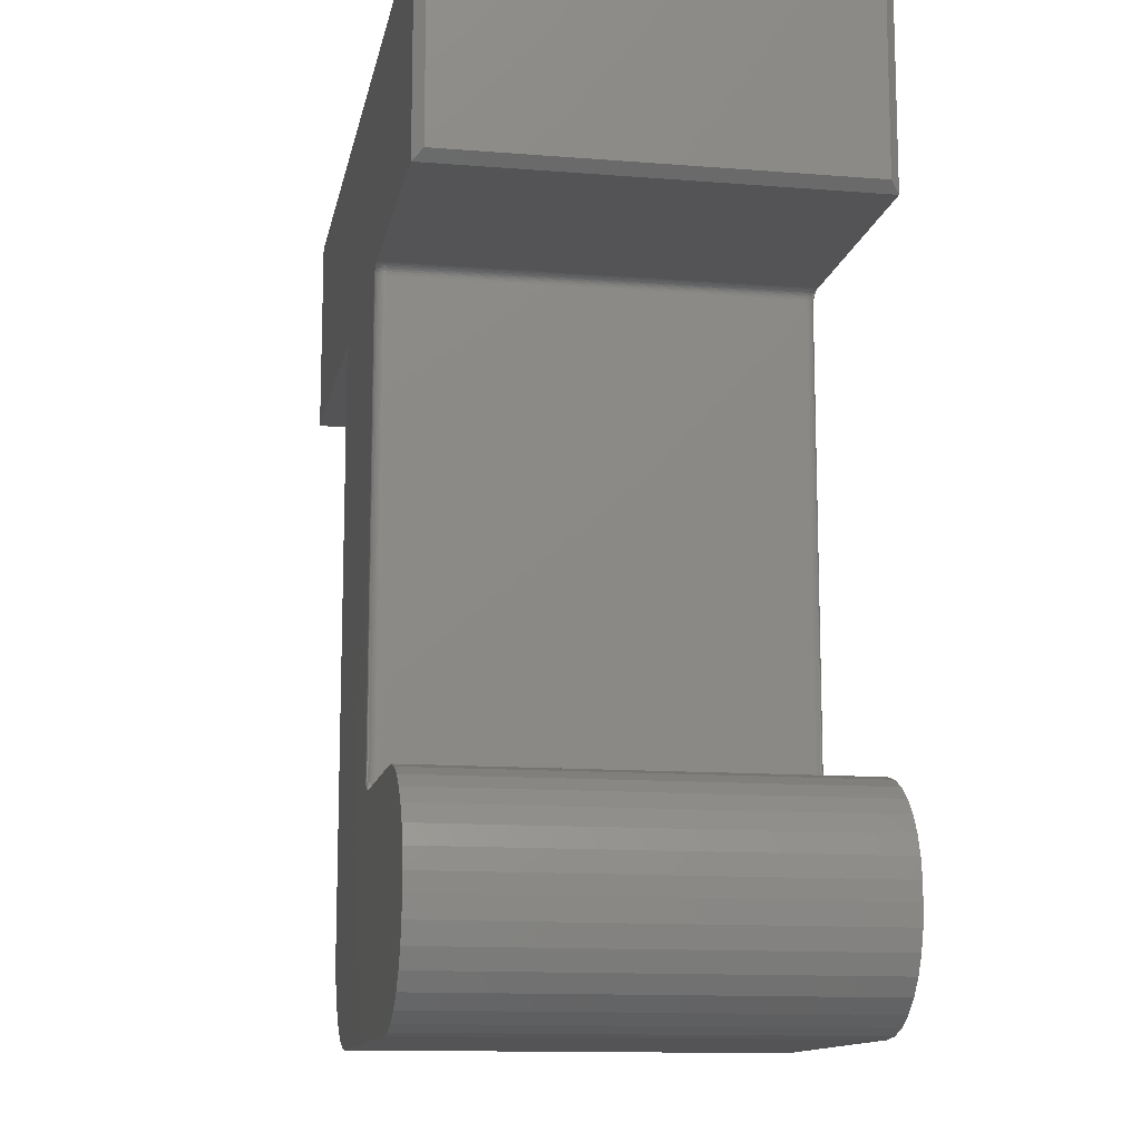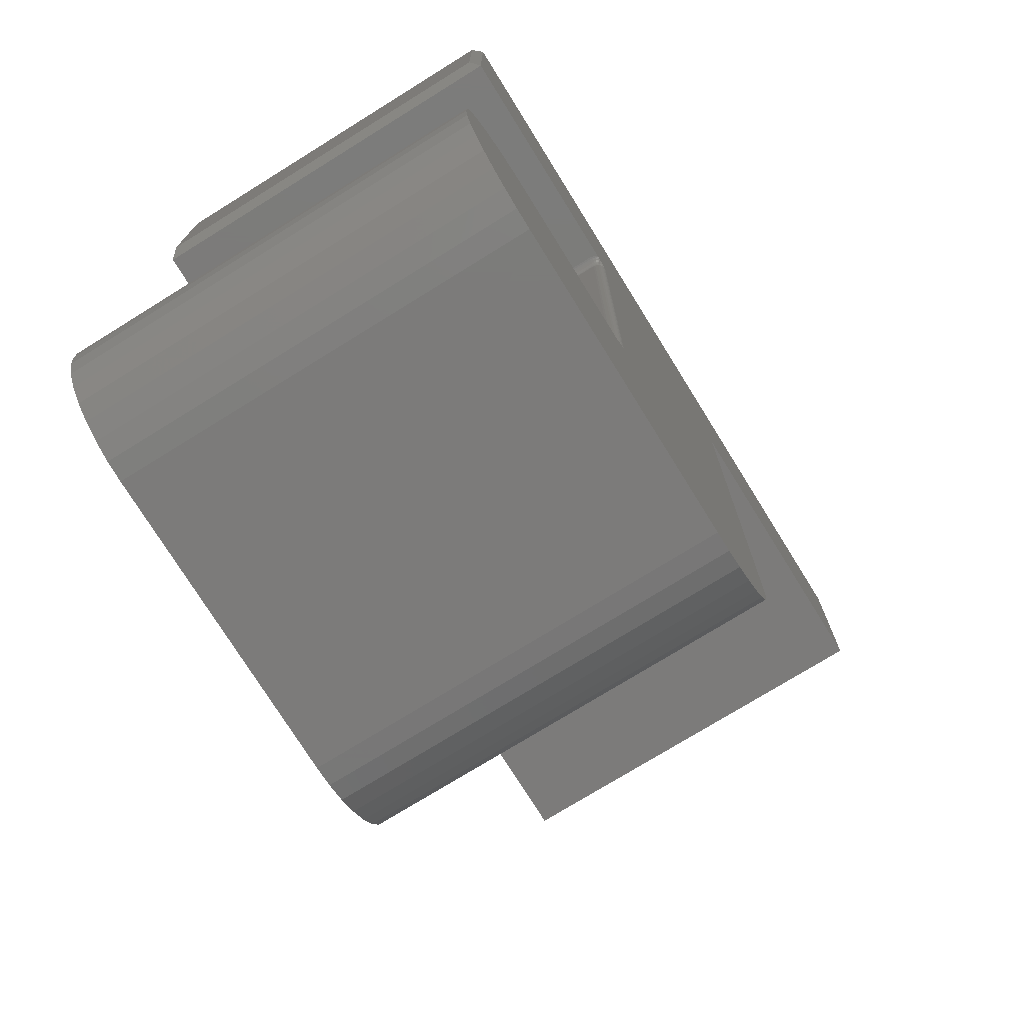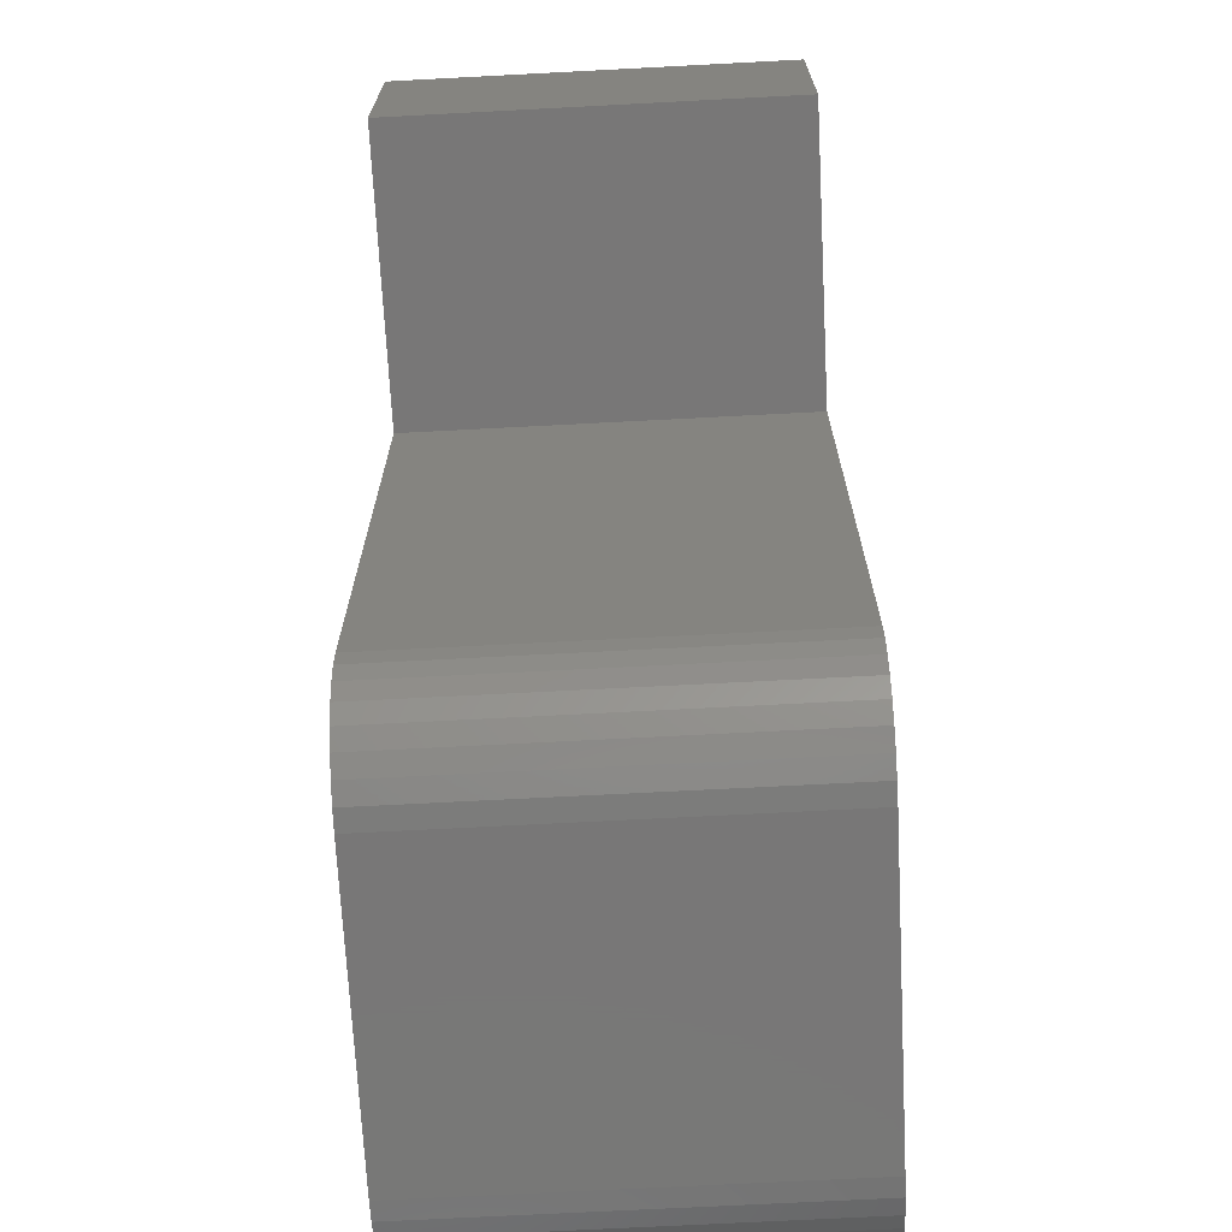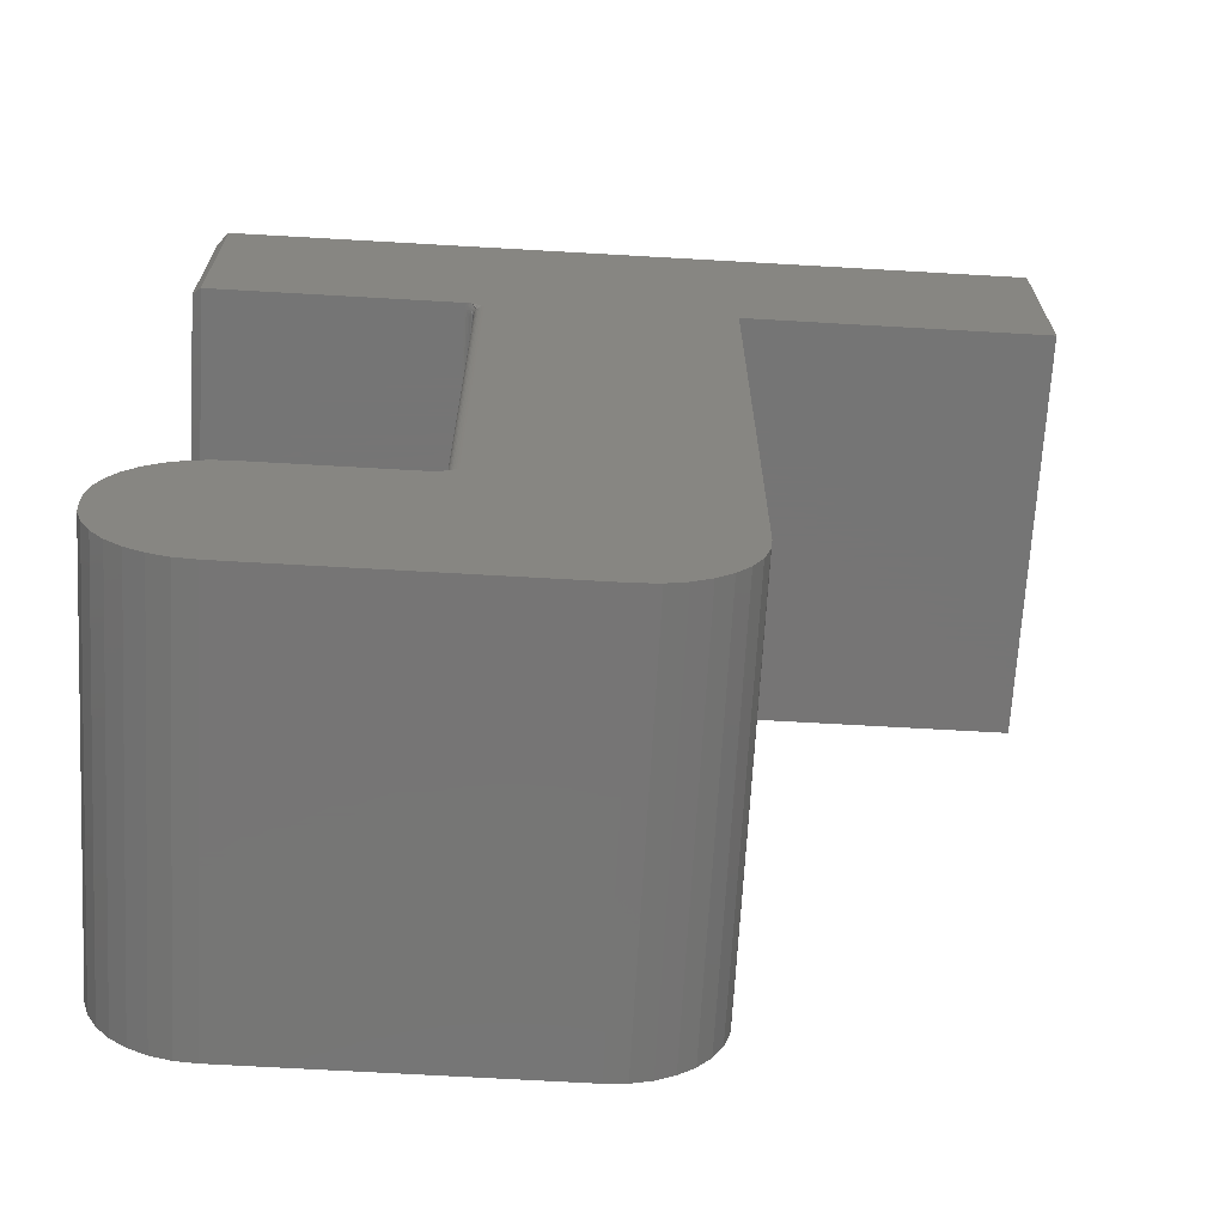
<metadata>
{"format":"stl","ext":"stl","renderer":"f3d","projection":"perspective","resolution":1024,"background":"white","views":[{"elev":-12.5,"azim":-100.6,"up":"+Y"},{"elev":-74.7,"azim":-58.2,"up":"+Y"},{"elev":-70.1,"azim":93.0,"up":"+Y"},{"elev":-67.9,"azim":-3.3,"up":"+Y"}]}
</metadata>
<code>
# stl→obj: 260 verts, 516 faces
v 0.2296 -0.1782 0
v 0.2296 -0.5632 0
v 0.2281 -0.1782 0.0001501
v 0.2281 -0.5632 0.0001501
v 0.2266 -0.1782 0.0005947
v 0.2266 -0.5632 0.0005947
v 0.2253 -0.1782 0.001317
v 0.2253 -0.5632 0.001317
v 0.2241 -0.1782 0.002288
v 0.2241 -0.5632 0.002288
v 0.2231 -0.1782 0.003472
v 0.2231 -0.5632 0.003472
v 0.2224 -0.1782 0.004823
v 0.2224 -0.5632 0.004823
v 0.2219 -0.1782 0.006288
v 0.2219 -0.5632 0.006288
v 0.2218 -0.1782 0.007812
v 0.2218 -0.5632 0.007812
v 0.2218 -0.1782 0.3359
v 0.2218 -0.5632 0.3359
v 0.2219 -0.1782 0.3375
v 0.2219 -0.5632 0.3375
v 0.2224 -0.1782 0.3389
v 0.2224 -0.5632 0.3389
v 0.2231 -0.1782 0.3403
v 0.2231 -0.5632 0.3403
v 0.2241 -0.1782 0.3415
v 0.2241 -0.5632 0.3415
v 0.2253 -0.1782 0.3424
v 0.2253 -0.5632 0.3424
v 0.2266 -0.1782 0.3432
v 0.2266 -0.5632 0.3432
v 0.2281 -0.1782 0.3436
v 0.2281 -0.5632 0.3436
v 0.2296 -0.1782 0.3438
v 0.2296 -0.5632 0.3438
v 0.007812 -0.1704 0
v 0.2161 -0.1704 0
v 0.2149 -0.1704 0.002468
v 0.2142 -0.1704 0.005099
v 0.214 -0.1704 0.007812
v 0.007812 -0.1704 0.3438
v 0.214 -0.1704 0.3359
v 0.2142 -0.1704 0.3387
v 0.2149 -0.1704 0.3413
v 0.2161 -0.1704 0.3438
v 0.08586 -0.5711 0.3438
v 0.0541 -0.5759 0.3438
v 0.2161 -0.5711 0.3438
v 0.06973 -0.5719 0.3438
v 0.08586 -0.7499 0.3438
v 0.3602 -0.7483 0.3438
v 0.06911 -0.7483 0.3438
v 0.3434 -0.7499 0.3438
v 0.3911 -0.7354 0.3438
v 0.053 -0.7434 0.3438
v 0.3763 -0.7434 0.3438
v 0.4293 -0.1704 0.3438
v 0.2203 -0.1712 0.3438
v 0.2231 -0.1726 0.3438
v 0.2269 -0.1756 0.3438
v 0.4293 -0.5711 0.3438
v 0.6797 0.001316 0.3438
v 0.007812 0.001316 0.3438
v 0.2175 -0.1705 0.3438
v 0.2189 -0.1708 0.3438
v 0.6797 -0.1704 0.3438
v 0.03954 -0.5829 0.3438
v 0.02663 -0.5926 0.3438
v 0.01585 -0.6046 0.3438
v 0.007632 -0.6185 0.3438
v 0.002279 -0.6338 0.3438
v 0 -0.6498 0.3438
v 1.388e-17 -0.6641 0.3438
v 0.4293 -0.6641 0.3438
v 0.2244 -0.568 0.3438
v 0.2217 -0.5696 0.3438
v 0.2203 -0.5702 0.3438
v 0.2189 -0.5707 0.3438
v 0.2175 -0.571 0.3438
v 0.4276 -0.6808 0.3438
v 0.00165 -0.6808 0.3438
v 0.4227 -0.6969 0.3438
v 0.006535 -0.6969 0.3438
v 0.4148 -0.7118 0.3438
v 0.01447 -0.7118 0.3438
v 0.4041 -0.7248 0.3438
v 0.02515 -0.7248 0.3438
v 0.03816 -0.7354 0.3438
v 0.2161 -0.5711 0
v 0.0541 -0.5759 0
v 0.08586 -0.5711 0
v 0.06973 -0.5719 0
v 0.06911 -0.7483 0
v 0.3602 -0.7483 0
v 0.08586 -0.7499 0
v 0.3434 -0.7499 0
v 0.3763 -0.7434 0
v 0.053 -0.7434 0
v 0.3911 -0.7354 0
v 0.4293 -0.1704 0
v 0.4293 -0.5711 0
v 0.2244 -0.1735 0
v 0.2217 -0.1718 0
v 0.2203 -0.1712 0
v 0.6797 0.001316 0
v 0.6797 -0.1704 0
v 0.2189 -0.1708 0
v 0.2175 -0.1705 0
v 0.007812 0.001316 6.939e-18
v 0.4293 -0.6641 0
v 1.388e-17 -0.6641 0
v 0 -0.6498 0
v 0.002279 -0.6338 0
v 0.007632 -0.6185 0
v 0.01585 -0.6046 0
v 0.02663 -0.5926 0
v 0.03954 -0.5829 0
v 0.2175 -0.571 0
v 0.2189 -0.5707 0
v 0.2203 -0.5702 0
v 0.2231 -0.5689 0
v 0.2269 -0.5659 0
v 0.03816 -0.7354 0
v 0.02515 -0.7248 0
v 0.4041 -0.7248 0
v 0.01447 -0.7118 0
v 0.4148 -0.7118 0
v 0.006535 -0.6969 0
v 0.4227 -0.6969 0
v 0.00165 -0.6808 0
v 0.4276 -0.6808 0
v 0.2266 -0.1767 0.3433
v 0.2202 -0.1717 0.3422
v 0.2212 -0.1727 0.3415
v 0.222 -0.1739 0.341
v 0.2226 -0.1752 0.3406
v 0.223 -0.1767 0.3404
v 0.2195 -0.1727 0.3359
v 0.2185 -0.1717 0.3381
v 0.2183 -0.1717 0.3359
v 0.2172 -0.171 0.3384
v 0.217 -0.171 0.3359
v 0.2158 -0.1705 0.3387
v 0.2155 -0.1705 0.3359
v 0.2197 -0.1727 0.3379
v 0.2205 -0.1739 0.3359
v 0.2207 -0.1739 0.3377
v 0.2212 -0.1752 0.3359
v 0.2214 -0.1752 0.3376
v 0.2216 -0.1767 0.3359
v 0.2218 -0.1767 0.3375
v 0.2203 -0.1727 0.3398
v 0.2192 -0.1717 0.3403
v 0.2179 -0.171 0.3408
v 0.2166 -0.1705 0.3413
v 0.2212 -0.1739 0.3394
v 0.2218 -0.1752 0.3392
v 0.2222 -0.1767 0.339
v 0.2202 -0.1717 0.001543
v 0.2225 -0.1727 0.0006702
v 0.2252 -0.1767 0.001192
v 0.2249 -0.1752 0.0008222
v 0.2197 -0.1727 0.005842
v 0.2183 -0.1717 0.007812
v 0.2185 -0.1717 0.005611
v 0.217 -0.171 0.007812
v 0.2172 -0.171 0.005347
v 0.2155 -0.1705 0.007812
v 0.2158 -0.1705 0.005062
v 0.2195 -0.1727 0.007812
v 0.2207 -0.1739 0.006031
v 0.2205 -0.1739 0.007812
v 0.2214 -0.1752 0.006172
v 0.2212 -0.1752 0.007812
v 0.2218 -0.1767 0.006259
v 0.2216 -0.1767 0.007812
v 0.2203 -0.1727 0.003947
v 0.2192 -0.1717 0.003494
v 0.2179 -0.171 0.002977
v 0.2166 -0.1705 0.002416
v 0.2212 -0.1739 0.004319
v 0.2218 -0.1752 0.004595
v 0.2222 -0.1767 0.004765
v 0.2212 -0.1727 0.002201
v 0.222 -0.1739 0.002741
v 0.2226 -0.1752 0.003142
v 0.223 -0.1767 0.003389
v 0.2231 -0.1739 0.001357
v 0.2237 -0.1752 0.001868
v 0.224 -0.1767 0.002182
v 0.2149 -0.5711 0.3413
v 0.2142 -0.5711 0.3387
v 0.214 -0.5711 0.3359
v 0.214 -0.5711 0.007812
v 0.2142 -0.5711 0.005099
v 0.2149 -0.5711 0.002468
v 0.2202 -0.5697 0.3422
v 0.2225 -0.5688 0.3431
v 0.2252 -0.5648 0.3426
v 0.2249 -0.5662 0.3429
v 0.2197 -0.5688 0.3379
v 0.2183 -0.5697 0.3359
v 0.2185 -0.5697 0.3381
v 0.217 -0.5705 0.3359
v 0.2172 -0.5705 0.3384
v 0.2155 -0.5709 0.3359
v 0.2158 -0.5709 0.3387
v 0.2195 -0.5688 0.3359
v 0.2207 -0.5676 0.3377
v 0.2205 -0.5676 0.3359
v 0.2214 -0.5662 0.3376
v 0.2212 -0.5662 0.3359
v 0.2218 -0.5648 0.3375
v 0.2216 -0.5648 0.3359
v 0.2203 -0.5688 0.3398
v 0.2192 -0.5697 0.3403
v 0.2179 -0.5705 0.3408
v 0.2166 -0.5709 0.3413
v 0.2212 -0.5676 0.3394
v 0.2218 -0.5662 0.3392
v 0.2222 -0.5648 0.339
v 0.2212 -0.5688 0.3415
v 0.222 -0.5676 0.341
v 0.2226 -0.5662 0.3406
v 0.223 -0.5648 0.3404
v 0.2231 -0.5676 0.3424
v 0.2237 -0.5662 0.3419
v 0.224 -0.5648 0.3416
v 0.2266 -0.5648 0.000456
v 0.2202 -0.5697 0.001543
v 0.2212 -0.5688 0.002201
v 0.222 -0.5676 0.002741
v 0.2226 -0.5662 0.003142
v 0.223 -0.5648 0.003389
v 0.2195 -0.5688 0.007812
v 0.2185 -0.5697 0.005611
v 0.2183 -0.5697 0.007812
v 0.2172 -0.5705 0.005347
v 0.217 -0.5705 0.007812
v 0.2158 -0.5709 0.005062
v 0.2155 -0.5709 0.007812
v 0.2197 -0.5688 0.005842
v 0.2205 -0.5676 0.007812
v 0.2207 -0.5676 0.006031
v 0.2212 -0.5662 0.007812
v 0.2214 -0.5662 0.006172
v 0.2216 -0.5648 0.007812
v 0.2218 -0.5648 0.006259
v 0.2203 -0.5688 0.003947
v 0.2192 -0.5697 0.003494
v 0.2179 -0.5705 0.002977
v 0.2166 -0.5709 0.002416
v 0.2212 -0.5676 0.004319
v 0.2218 -0.5662 0.004595
v 0.2222 -0.5648 0.004765
v 0 -0.006497 0.007812
v 0 -0.1626 0.007812
v 0 -0.1626 0.3359
v 0 -0.006497 0.3359
f 1 2 3
f 3 2 4
f 3 4 5
f 5 4 6
f 5 6 7
f 7 6 8
f 7 8 9
f 9 8 10
f 9 10 11
f 11 10 12
f 11 12 13
f 13 12 14
f 13 14 15
f 15 14 16
f 15 16 17
f 17 16 18
f 19 17 20
f 20 17 18
f 19 20 21
f 21 20 22
f 21 22 23
f 23 22 24
f 23 24 25
f 25 24 26
f 25 26 27
f 27 26 28
f 27 28 29
f 29 28 30
f 29 30 31
f 31 30 32
f 31 32 33
f 33 32 34
f 33 34 35
f 35 34 36
f 37 38 39
f 37 39 40
f 37 40 41
f 37 41 42
f 42 41 43
f 42 43 44
f 42 44 45
f 42 45 46
f 47 48 49
f 47 50 48
f 51 52 53
f 51 54 52
f 55 56 57
f 57 56 53
f 57 53 52
f 58 59 60
f 58 60 61
f 58 61 35
f 58 35 36
f 58 36 62
f 63 64 42
f 63 42 46
f 63 46 65
f 63 65 66
f 63 66 59
f 63 59 58
f 63 58 67
f 62 49 48
f 62 48 68
f 62 68 69
f 62 69 70
f 62 70 71
f 62 71 72
f 62 72 73
f 62 73 74
f 62 74 75
f 36 76 77
f 36 77 78
f 36 78 79
f 36 79 80
f 36 80 49
f 36 49 62
f 75 74 81
f 81 74 82
f 81 82 83
f 83 82 84
f 83 84 85
f 85 84 86
f 85 86 87
f 87 86 88
f 87 88 55
f 55 88 89
f 55 89 56
f 90 91 92
f 91 93 92
f 94 95 96
f 95 97 96
f 98 99 100
f 94 99 98
f 95 94 98
f 101 102 2
f 101 2 1
f 101 1 103
f 101 103 104
f 101 104 105
f 106 107 101
f 106 101 105
f 106 105 108
f 106 108 109
f 106 109 38
f 106 38 37
f 106 37 110
f 102 111 112
f 102 112 113
f 102 113 114
f 102 114 115
f 102 115 116
f 102 116 117
f 102 117 118
f 102 118 91
f 102 91 90
f 2 102 90
f 2 90 119
f 2 119 120
f 2 120 121
f 2 121 122
f 2 122 123
f 99 124 100
f 100 124 125
f 100 125 126
f 126 125 127
f 126 127 128
f 128 127 129
f 128 129 130
f 130 129 131
f 130 131 132
f 132 131 112
f 132 112 111
f 61 133 35
f 133 33 35
f 60 27 29
f 29 61 60
f 59 134 135
f 59 135 136
f 27 59 136
f 27 60 59
f 31 33 133
f 133 61 29
f 31 133 29
f 59 66 134
f 27 136 137
f 27 137 138
f 25 27 138
f 139 140 141
f 141 140 142
f 141 142 143
f 143 142 144
f 143 144 145
f 145 144 44
f 145 44 43
f 140 139 146
f 146 139 147
f 146 147 148
f 148 147 149
f 148 149 150
f 150 149 151
f 150 151 152
f 152 151 19
f 152 19 21
f 153 134 154
f 154 134 66
f 154 66 155
f 155 66 65
f 155 65 156
f 156 65 46
f 156 46 45
f 134 153 135
f 135 153 157
f 135 157 136
f 136 157 158
f 136 158 137
f 137 158 159
f 137 159 138
f 138 159 23
f 138 23 25
f 146 154 140
f 140 154 155
f 140 155 142
f 142 155 156
f 142 156 144
f 144 156 45
f 144 45 44
f 154 146 153
f 153 146 148
f 153 148 157
f 157 148 150
f 157 150 158
f 158 150 152
f 158 152 159
f 159 152 21
f 159 21 23
f 3 103 1
f 160 108 105
f 161 104 103
f 5 7 162
f 5 162 163
f 5 163 103
f 5 103 3
f 164 165 166
f 166 165 167
f 166 167 168
f 168 167 169
f 168 169 170
f 170 169 41
f 170 41 40
f 165 164 171
f 171 164 172
f 171 172 173
f 173 172 174
f 173 174 175
f 175 174 176
f 175 176 177
f 177 176 15
f 177 15 17
f 178 166 179
f 179 166 168
f 179 168 180
f 180 168 170
f 180 170 181
f 181 170 40
f 181 40 39
f 166 178 164
f 164 178 182
f 164 182 172
f 172 182 183
f 172 183 174
f 174 183 184
f 174 184 176
f 176 184 13
f 176 13 15
f 185 179 160
f 160 179 180
f 160 180 108
f 108 180 181
f 108 181 109
f 109 181 39
f 109 39 38
f 179 185 178
f 178 185 186
f 178 186 182
f 182 186 187
f 182 187 183
f 183 187 188
f 183 188 184
f 184 188 11
f 184 11 13
f 105 104 160
f 160 104 161
f 160 161 185
f 185 161 189
f 185 189 186
f 186 189 190
f 186 190 187
f 187 190 191
f 187 191 188
f 188 191 9
f 188 9 11
f 161 103 189
f 189 103 163
f 189 163 190
f 190 163 162
f 190 162 191
f 191 162 7
f 191 7 9
f 171 141 165
f 165 141 143
f 165 143 167
f 167 143 145
f 167 145 169
f 169 145 43
f 169 43 41
f 141 171 139
f 139 171 173
f 139 173 147
f 147 173 175
f 147 175 149
f 149 175 177
f 149 177 151
f 151 177 17
f 151 17 19
f 47 49 192
f 47 192 193
f 47 193 194
f 47 194 92
f 92 194 195
f 92 195 196
f 92 196 197
f 92 197 90
f 34 76 36
f 198 79 78
f 199 77 76
f 32 30 200
f 32 200 201
f 32 201 76
f 32 76 34
f 202 203 204
f 204 203 205
f 204 205 206
f 206 205 207
f 206 207 208
f 208 207 194
f 208 194 193
f 203 202 209
f 209 202 210
f 209 210 211
f 211 210 212
f 211 212 213
f 213 212 214
f 213 214 215
f 215 214 22
f 215 22 20
f 216 204 217
f 217 204 206
f 217 206 218
f 218 206 208
f 218 208 219
f 219 208 193
f 219 193 192
f 204 216 202
f 202 216 220
f 202 220 210
f 210 220 221
f 210 221 212
f 212 221 222
f 212 222 214
f 214 222 24
f 214 24 22
f 223 217 198
f 198 217 218
f 198 218 79
f 79 218 219
f 79 219 80
f 80 219 192
f 80 192 49
f 217 223 216
f 216 223 224
f 216 224 220
f 220 224 225
f 220 225 221
f 221 225 226
f 221 226 222
f 222 226 26
f 222 26 24
f 78 77 198
f 198 77 199
f 198 199 223
f 223 199 227
f 223 227 224
f 224 227 228
f 224 228 225
f 225 228 229
f 225 229 226
f 226 229 28
f 226 28 26
f 199 76 227
f 227 76 201
f 227 201 228
f 228 201 200
f 228 200 229
f 229 200 30
f 229 30 28
f 123 230 2
f 230 4 2
f 122 10 8
f 8 123 122
f 121 231 232
f 121 232 233
f 10 121 233
f 10 122 121
f 6 4 230
f 230 123 8
f 6 230 8
f 121 120 231
f 10 233 234
f 10 234 235
f 12 10 235
f 236 237 238
f 238 237 239
f 238 239 240
f 240 239 241
f 240 241 242
f 242 241 196
f 242 196 195
f 237 236 243
f 243 236 244
f 243 244 245
f 245 244 246
f 245 246 247
f 247 246 248
f 247 248 249
f 249 248 18
f 249 18 16
f 250 231 251
f 251 231 120
f 251 120 252
f 252 120 119
f 252 119 253
f 253 119 90
f 253 90 197
f 231 250 232
f 232 250 254
f 232 254 233
f 233 254 255
f 233 255 234
f 234 255 256
f 234 256 235
f 235 256 14
f 235 14 12
f 243 251 237
f 237 251 252
f 237 252 239
f 239 252 253
f 239 253 241
f 241 253 197
f 241 197 196
f 251 243 250
f 250 243 245
f 250 245 254
f 254 245 247
f 254 247 255
f 255 247 249
f 255 249 256
f 256 249 16
f 256 16 14
f 236 211 244
f 244 211 213
f 244 213 246
f 246 213 215
f 246 215 248
f 248 215 20
f 248 20 18
f 211 236 209
f 209 236 238
f 209 238 203
f 203 238 240
f 203 240 205
f 205 240 242
f 205 242 207
f 207 242 195
f 207 195 194
f 110 37 257
f 257 37 258
f 37 42 258
f 258 42 259
f 64 260 42
f 42 260 259
f 113 73 114
f 114 73 72
f 114 72 115
f 115 72 71
f 115 71 116
f 116 71 70
f 116 70 117
f 117 70 69
f 117 69 118
f 118 69 68
f 118 68 91
f 91 68 48
f 91 48 93
f 93 48 50
f 93 50 92
f 92 50 47
f 63 106 64
f 64 106 110
f 96 97 51
f 51 97 54
f 260 257 259
f 259 257 258
f 110 257 64
f 64 257 260
f 73 113 74
f 74 113 112
f 107 106 67
f 67 106 63
f 58 101 67
f 67 101 107
f 62 102 58
f 58 102 101
f 75 111 62
f 62 111 102
f 111 75 132
f 132 75 81
f 132 81 130
f 130 81 83
f 130 83 128
f 128 83 85
f 128 85 126
f 126 85 87
f 126 87 100
f 100 87 55
f 100 55 98
f 98 55 57
f 98 57 95
f 95 57 52
f 95 52 97
f 97 52 54
f 96 51 94
f 94 51 53
f 94 53 99
f 99 53 56
f 99 56 124
f 124 56 89
f 124 89 125
f 125 89 88
f 125 88 127
f 127 88 86
f 127 86 129
f 129 86 84
f 129 84 131
f 131 84 82
f 131 82 112
f 112 82 74

</code>
